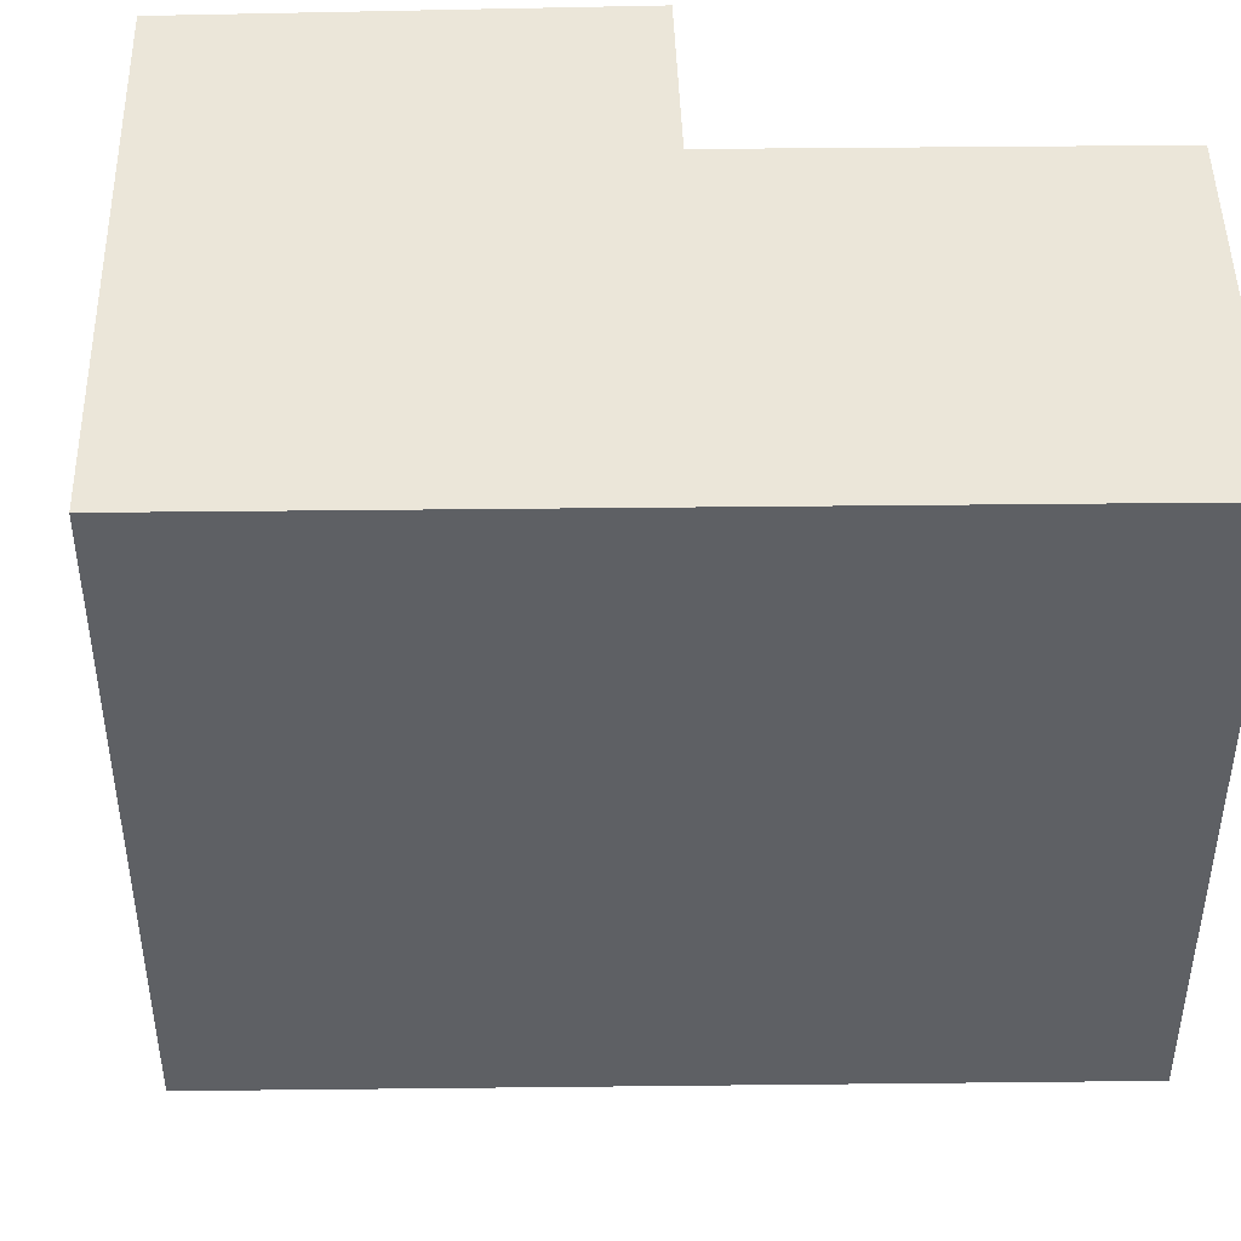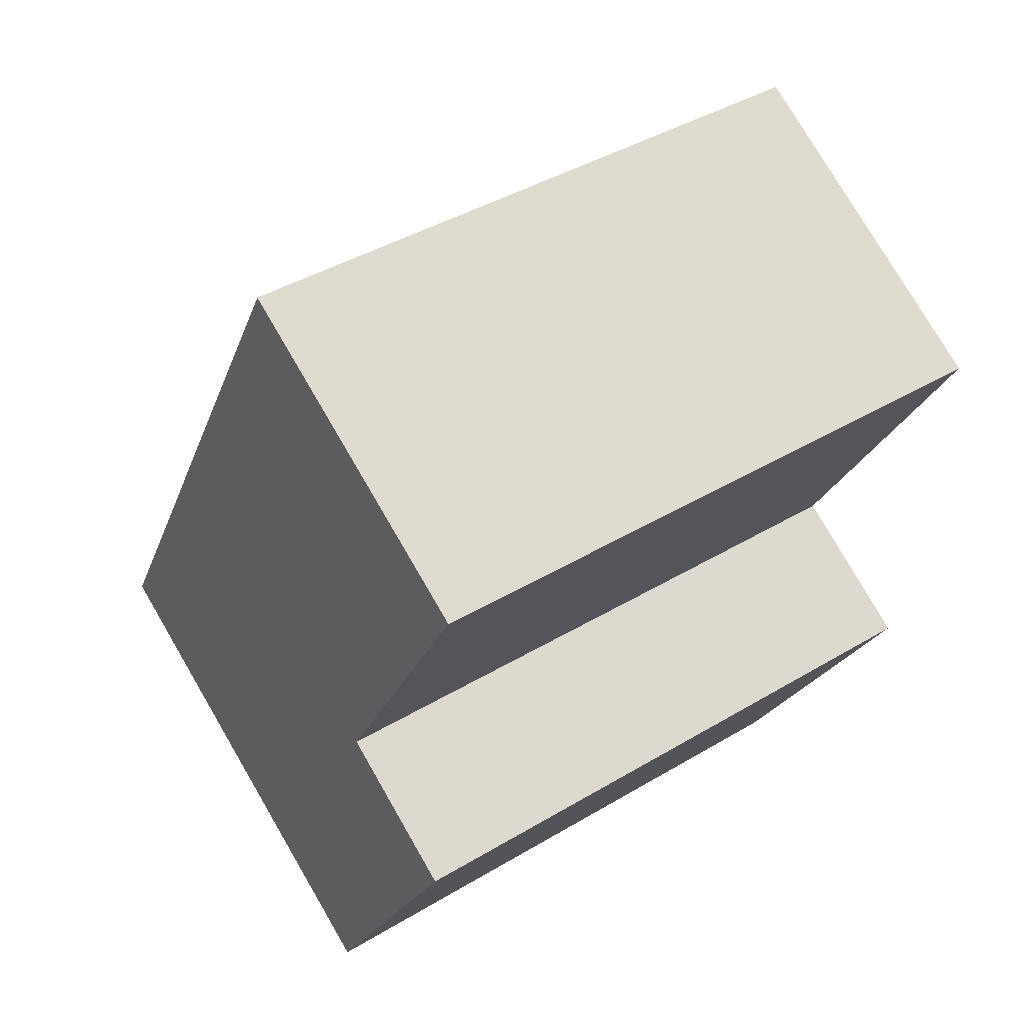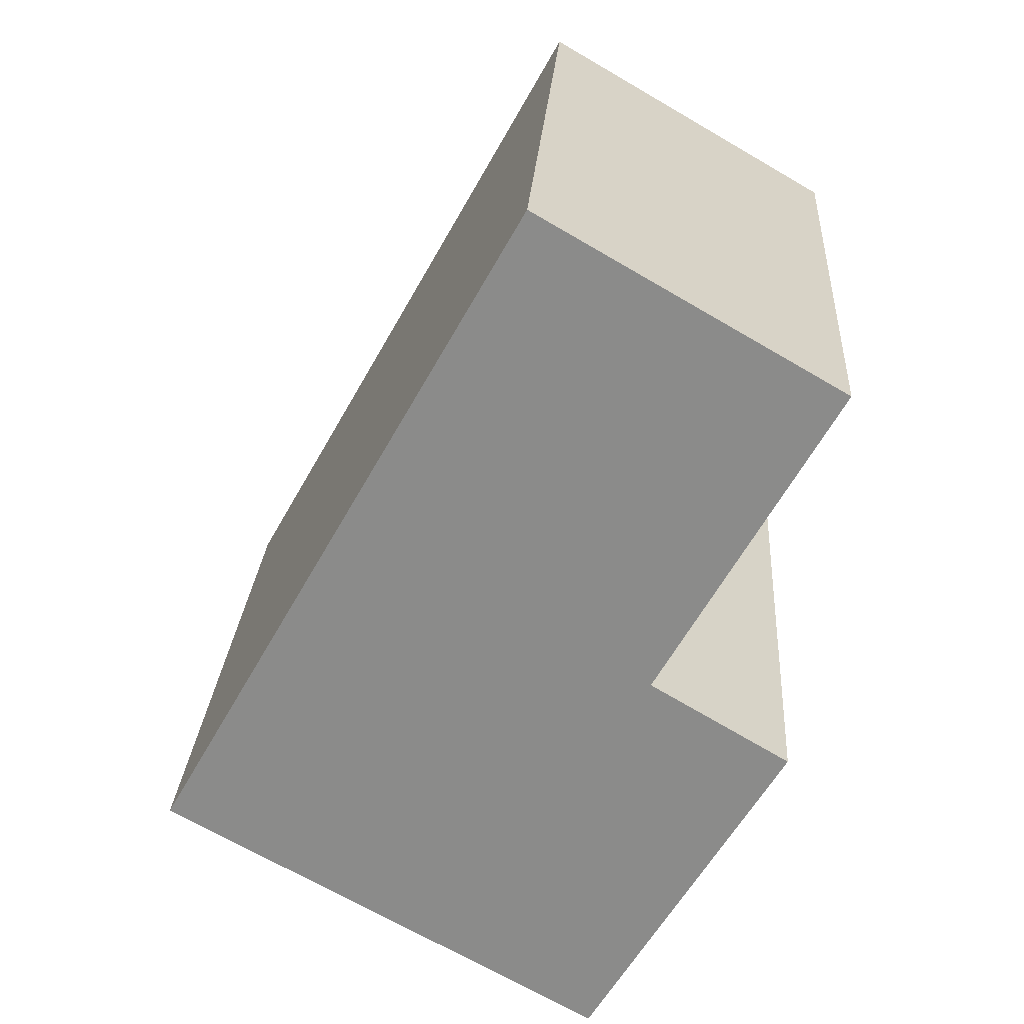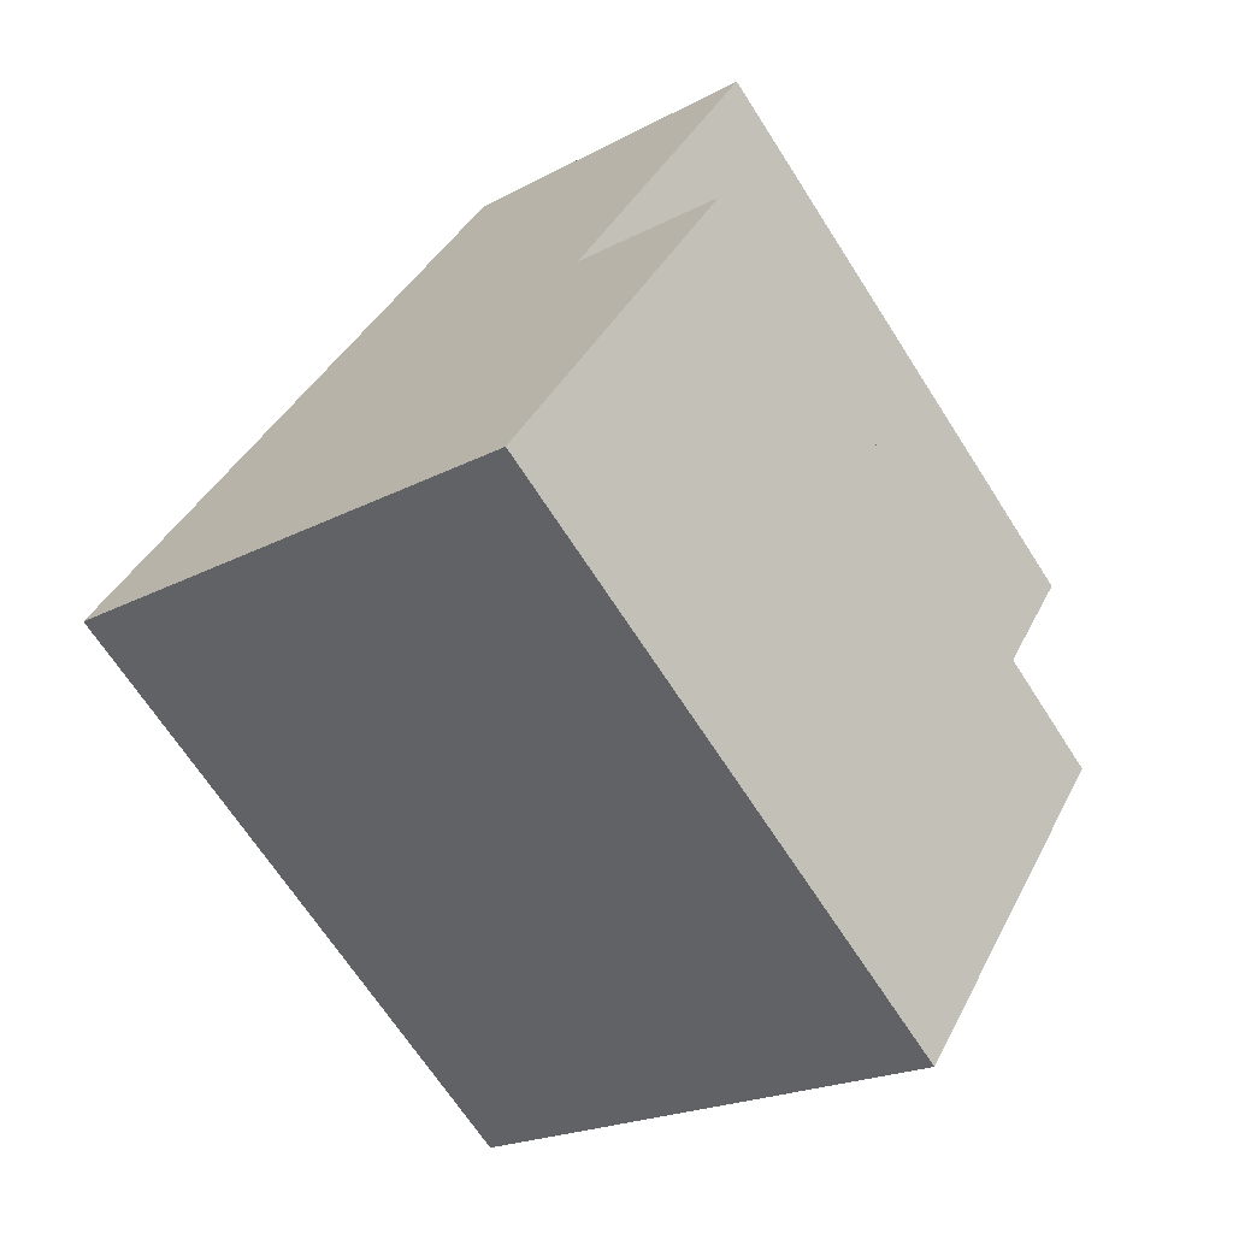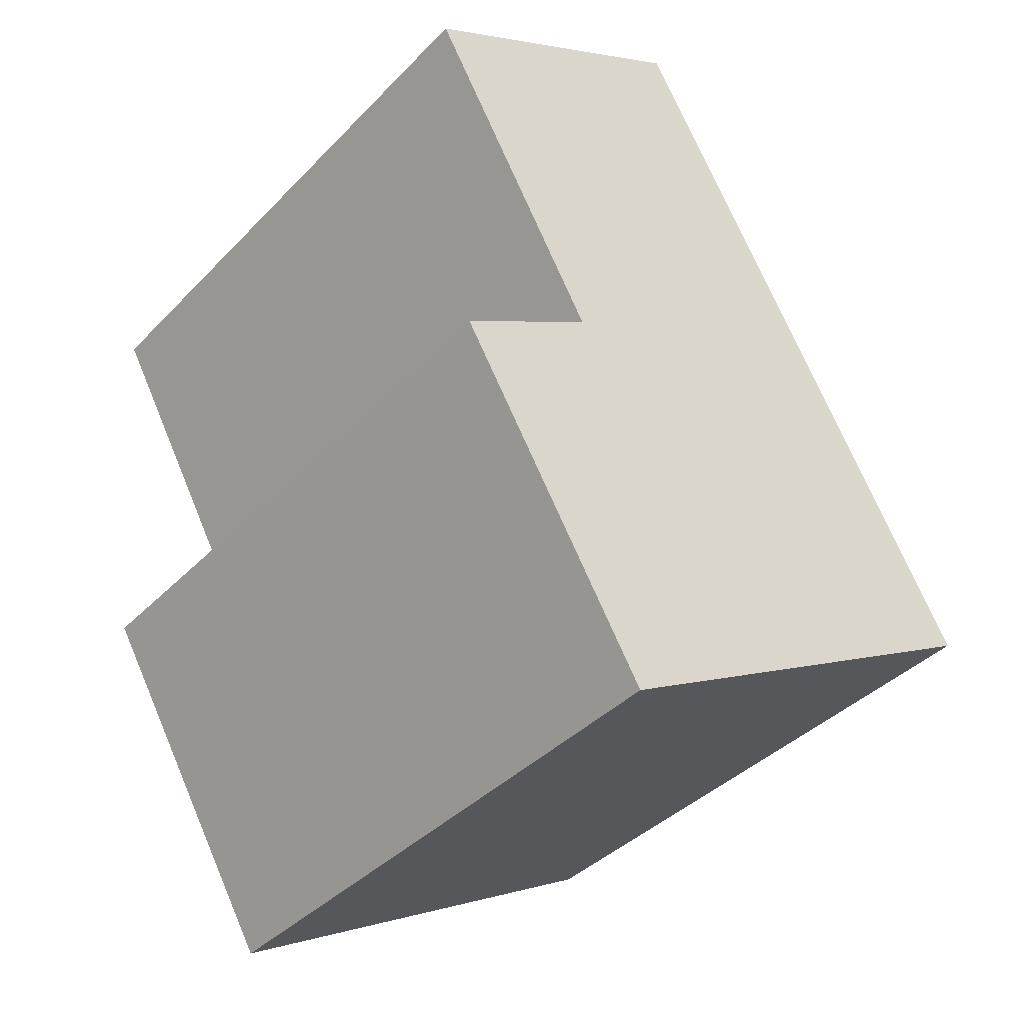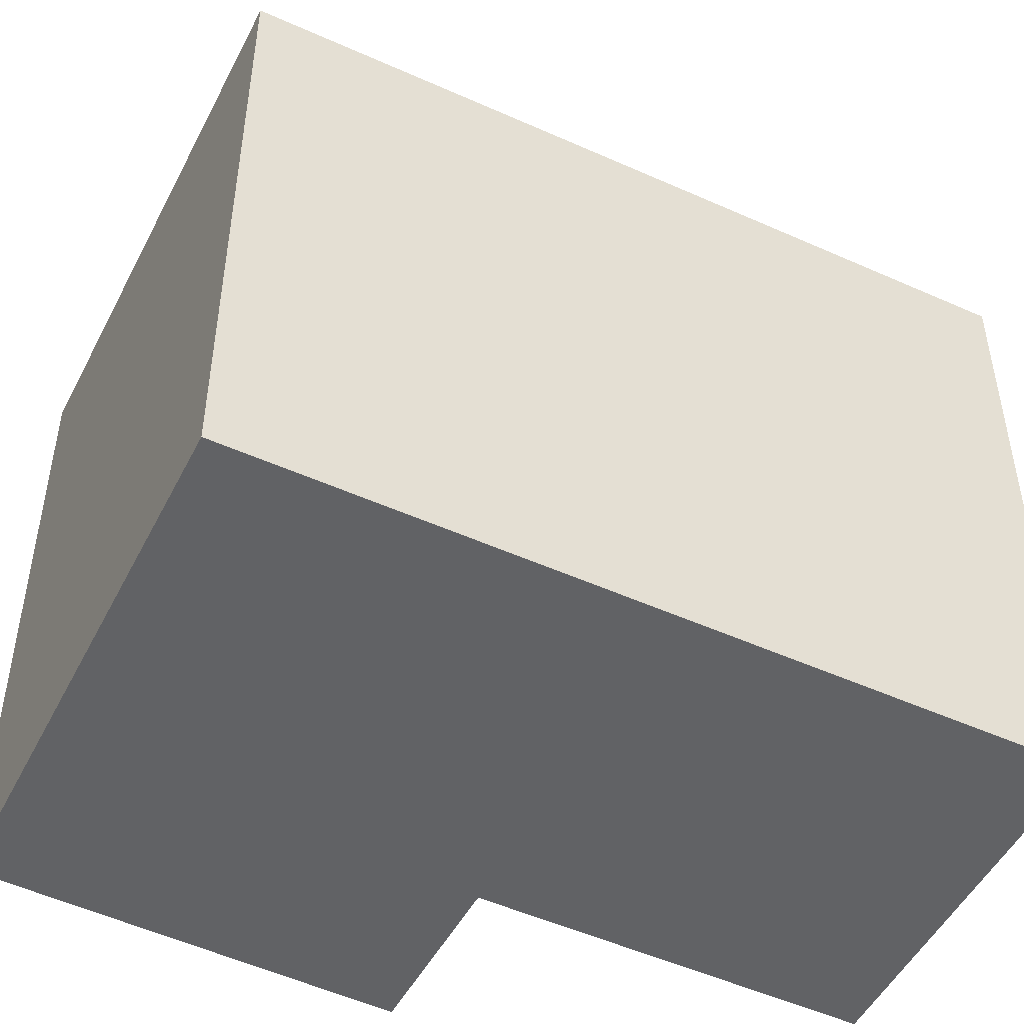
<metadata>
{"format":"obj","ext":"obj","renderer":"f3d","projection":"perspective","resolution":1024,"background":"white","views":[{"elev":47.1,"azim":-61.4,"up":"+Y"},{"elev":42.3,"azim":54.4,"up":"+Z"},{"elev":25.8,"azim":3.8,"up":"+Z"},{"elev":-68.0,"azim":32.7,"up":"+Z"},{"elev":-39.3,"azim":141.3,"up":"+Z"},{"elev":-50.6,"azim":-86.9,"up":"+Y"}]}
</metadata>
<code>
v  5.482 7.726 -3.079
v  6.179 7.726 2.118
v  7.925 7.726 1.075
v  4.623 7.726 8.233
v  3.512 7.726 6.254
v  0 7.726 4.731e-16
v  8.391 7.726 6.06
v  7.925 -6.582e-17 1.075
v  5.482 1.885e-16 -3.079
v  8.391 -3.711e-16 6.06
v  6.179 -1.297e-16 2.118
v  0 0 0
v  3.512 -3.829e-16 6.254
v  4.623 -5.041e-16 8.233
g defaultobject
f 1 2 3
f 2 1 4
f 4 1 5
f 5 1 6
f 4 7 2
f 8 1 3
f 1 8 9
f 10 2 7
f 2 10 11
f 9 6 1
f 6 9 12
f 12 5 6
f 5 12 4
f 4 12 13
f 4 13 14
f 14 7 4
f 7 14 10
f 11 3 2
f 3 11 8
f 13 10 14
f 10 13 12
f 10 12 11
f 11 12 8
f 8 12 9

</code>
